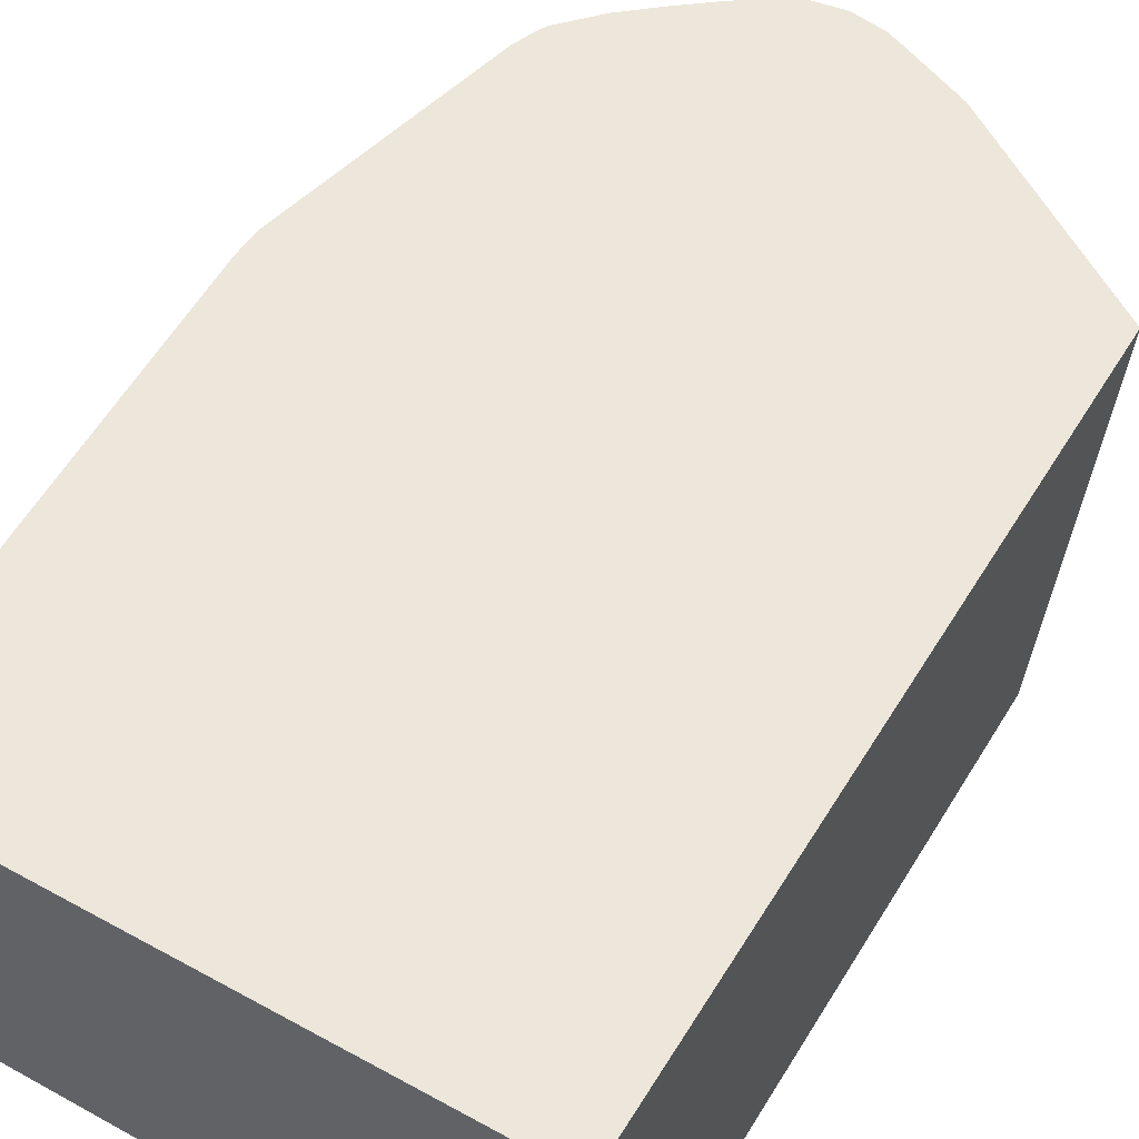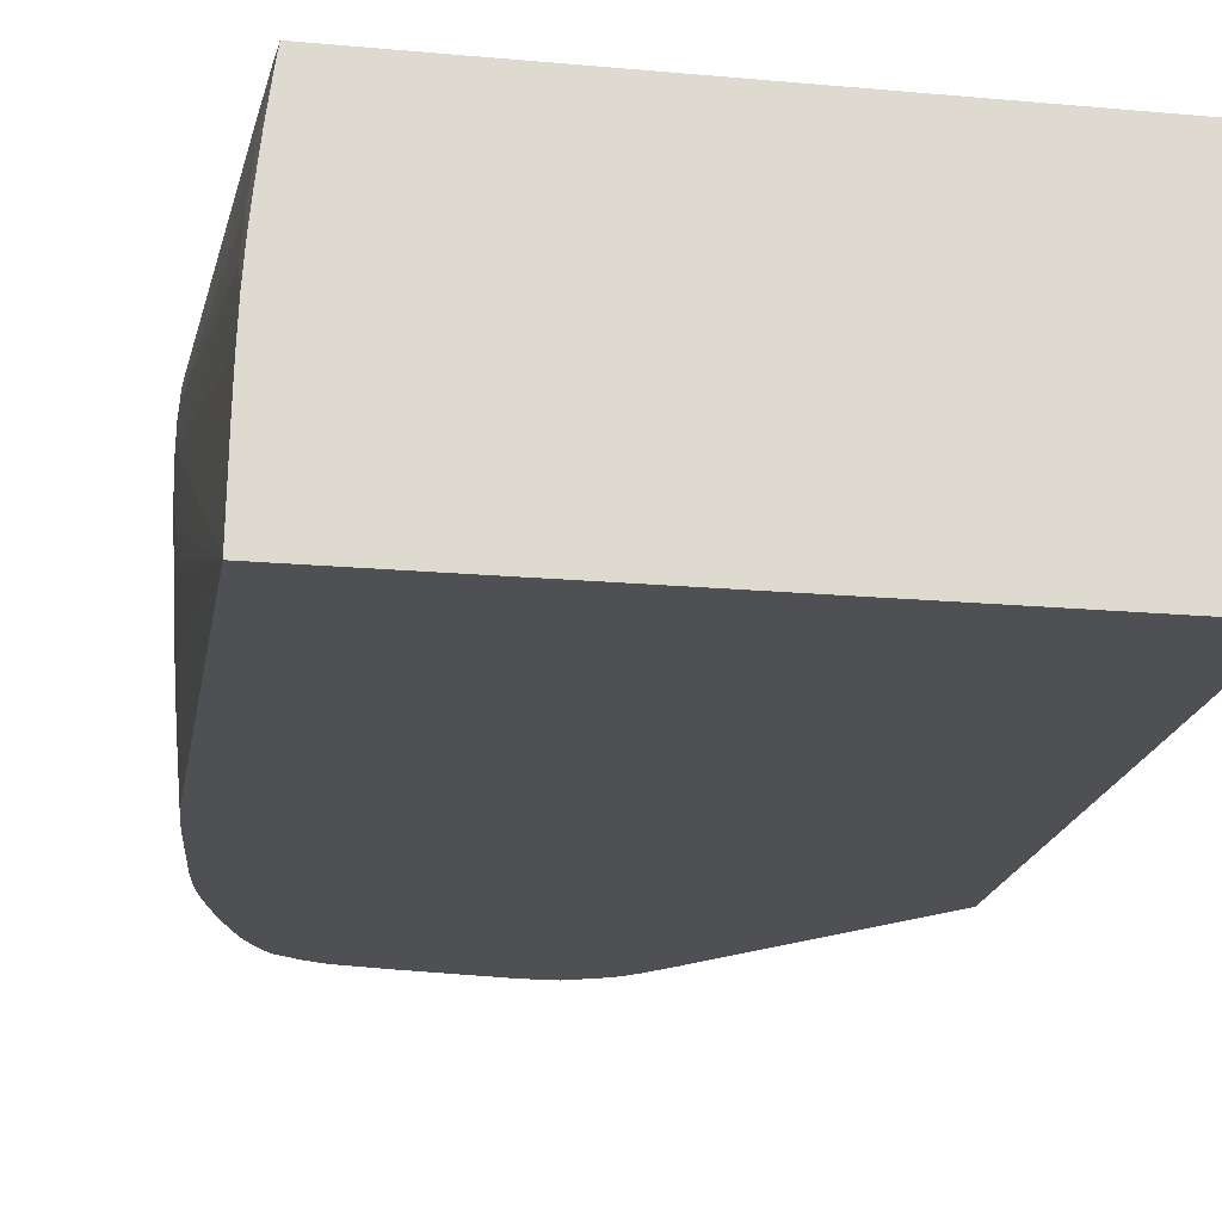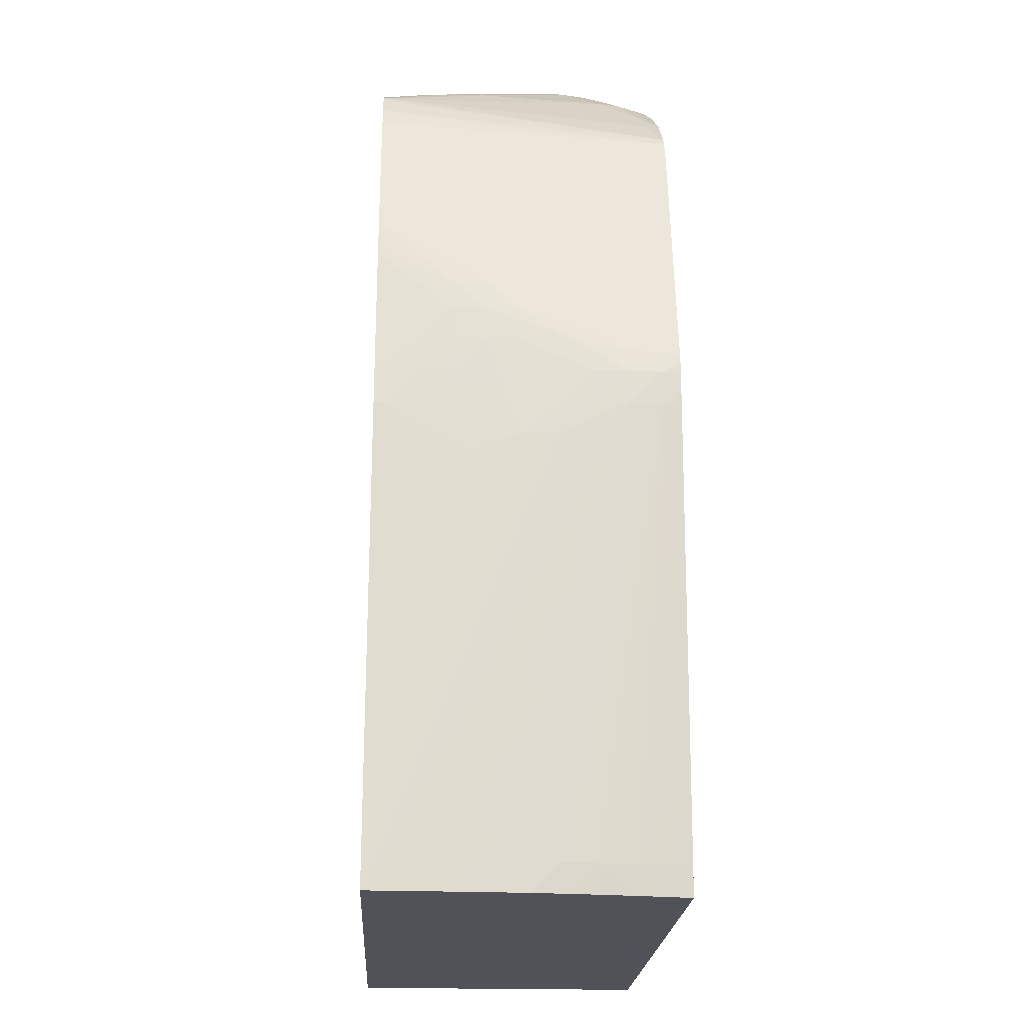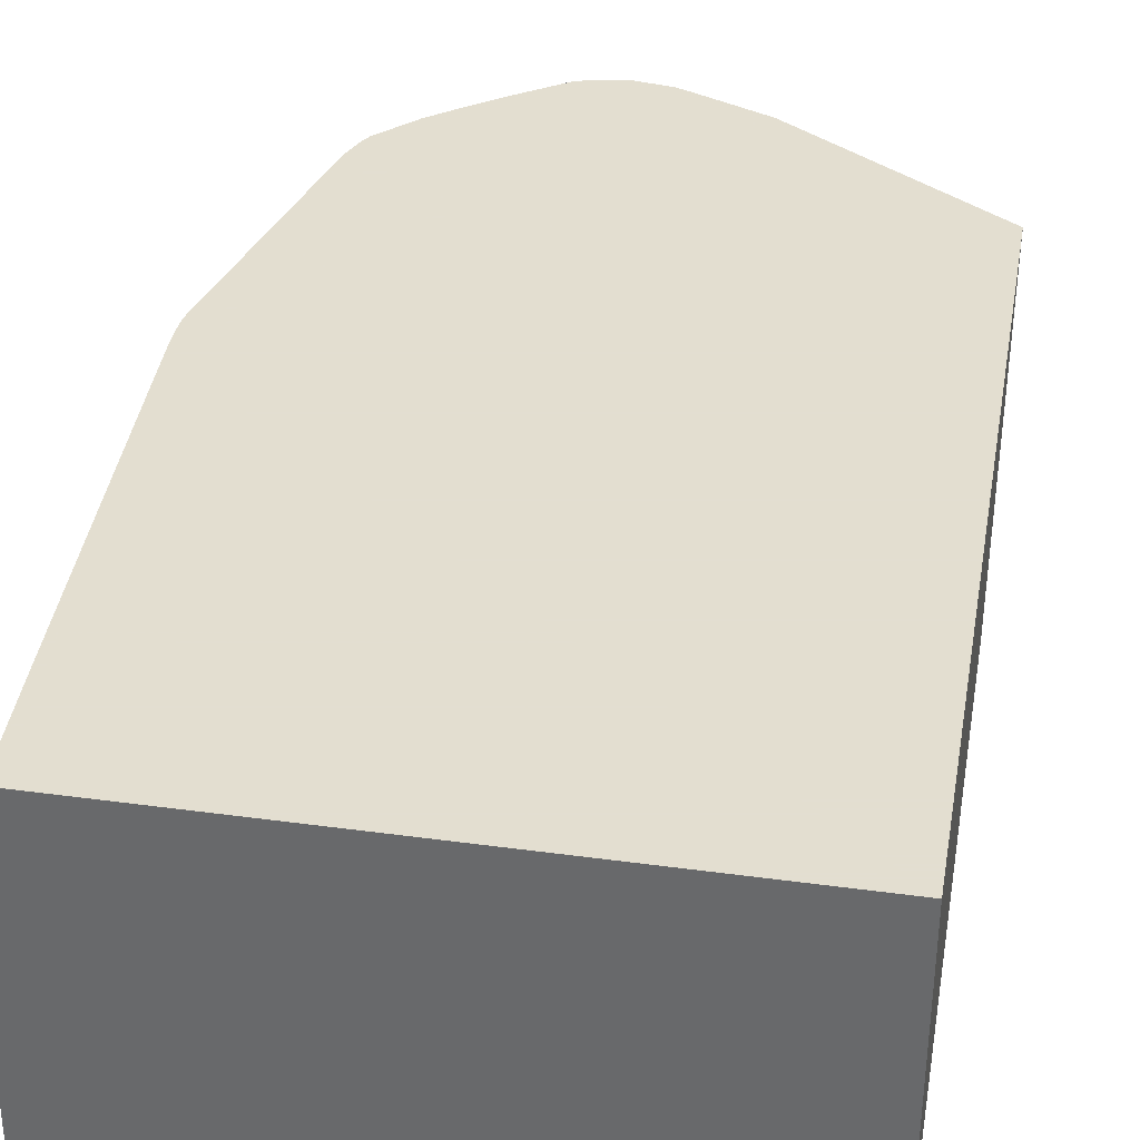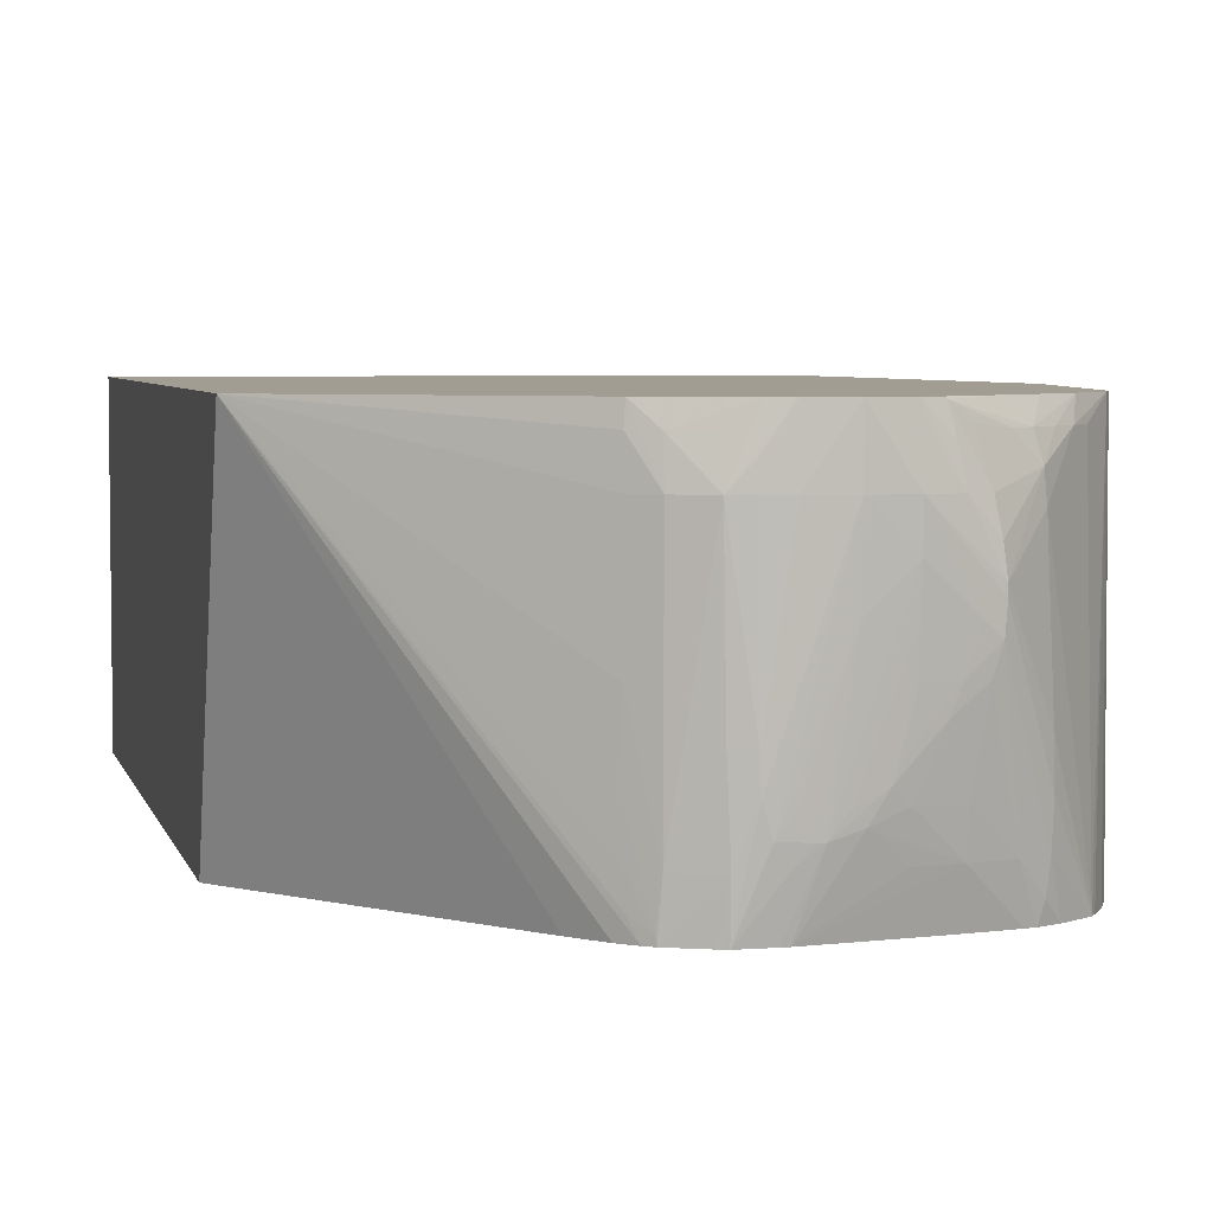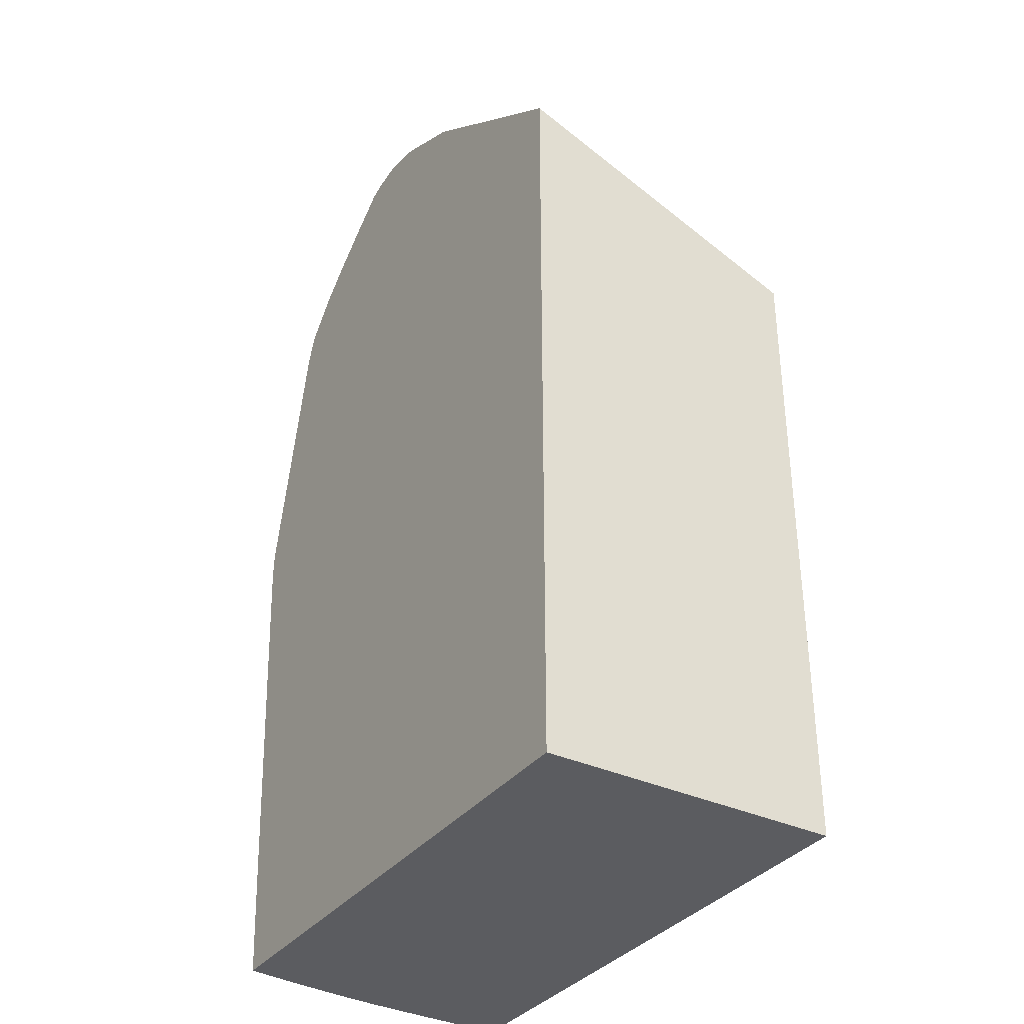
<metadata>
{"format":"obj","ext":"obj","renderer":"f3d","projection":"perspective","resolution":1024,"background":"white","views":[{"elev":52.3,"azim":30.6,"up":"+Z"},{"elev":-19.0,"azim":-9.7,"up":"+Z"},{"elev":-21.6,"azim":-93.1,"up":"+Y"},{"elev":35.9,"azim":10.1,"up":"+Z"},{"elev":4.7,"azim":166.9,"up":"+Z"},{"elev":-34.9,"azim":58.0,"up":"+Y"}]}
</metadata>
<code>
v -0.3068 0.2977 0.63
v -0.3062 0.2977 0.6439
v -0.3063 0.3115 0.6439
v -0.3066 0.3115 0.63
v -0.3066 0.2977 0.6162
v -0.3063 0.2839 0.6023
v -0.3018 0.1063 0.5303
v -0.3018 0.1063 0.5308
v -0.3015 0.1063 0.5494
v -0.3013 0.1063 0.5608
v -0.3013 0.1063 0.5633
v -0.3009 0.1063 0.5771
v -0.3005 0.1177 0.6023
v -0.3053 0.2977 0.6511
v -0.3057 0.3052 0.6511
v -0.2995 0.1177 0.6162
v -0.2979 0.1177 0.63
v -0.3057 0.3119 0.6511
v -0.3056 0.3158 0.6511
v -0.3051 0.32 0.6511
v -0.3052 0.3203 0.6439
v -0.3054 0.3213 0.63
v -0.3052 0.3227 0.6162
v -0.3044 0.3289 0.6023
v -0.3062 0.3115 0.6162
v -0.3061 0.2977 0.6023
v -0.3059 0.2839 0.5885
v -0.3058 0.27 0.5885
v -0.06947 0.1063 0.5303
v -0.3046 0.2769 0.5677
v -0.3046 0.277 0.5677
v -0.3017 0.2977 0.5331
v -0.3015 0.2977 0.5303
v -0.3004 0.1063 0.5909
v -0.2996 0.1063 0.6023
v -0.2975 0.1454 0.6439
v -0.2969 0.1527 0.6511
v -0.2994 0.1063 0.6048
v -0.2984 0.1063 0.6162
v -0.2969 0.1063 0.63
v -0.295 0.1063 0.6439
v -0.2959 0.1177 0.6439
v -0.3041 0.3297 0.6162
v -0.2829 0.4223 0.6511
v -0.3028 0.3392 0.5885
v -0.3024 0.3392 0.5746
v -0.3042 0.3248 0.5892
v -0.3047 0.3198 0.5943
v -0.3048 0.3103 0.5892
v -0.3046 0.3049 0.5814
v -0.3053 0.2977 0.5885
v -0.3048 0.2977 0.5792
v -0.3036 0.2977 0.5608
v -0.305 0.2826 0.5742
v -0.06947 0.1063 0.6511
v -0.06947 0.366 0.5303
v -0.303 0.3115 0.5608
v -0.3021 0.3115 0.547
v -0.301 0.3115 0.5331
v -0.3008 0.3115 0.5303
v -0.2961 0.1388 0.6511
v -0.294 0.1063 0.6511
v -0.2948 0.1177 0.6511
v -0.3001 0.3531 0.5746
v -0.2793 0.4325 0.6511
v -0.278 0.4365 0.5303
v -0.2788 0.4345 0.5303
v -0.2829 0.4223 0.5303
v -0.287 0.4085 0.5303
v -0.2898 0.3978 0.5303
v -0.2916 0.3909 0.5331
v -0.2997 0.3531 0.5608
v -0.3014 0.3392 0.5608
v -0.3024 0.3254 0.5608
v -0.3033 0.3254 0.5746
v -0.06947 0.4137 0.6511
v -0.1395 0.4555 0.5303
v -0.3012 0.3254 0.547
v -0.2999 0.3226 0.5303
v -0.2968 0.3669 0.547
v -0.2916 0.3909 0.5303
v -0.2937 0.3808 0.5331
v -0.2775 0.4358 0.6511
v -0.2721 0.4498 0.5303
v -0.2733 0.4475 0.5303
v -0.2762 0.4412 0.5303
v -0.2913 0.3923 0.5303
v -0.2936 0.3808 0.5303
v -0.2958 0.3669 0.5331
v -0.2986 0.3531 0.547
v -0.3 0.3392 0.547
v -0.2996 0.3254 0.5303
v -0.2956 0.3669 0.5303
v -0.141 0.4573 0.5303
v -0.1499 0.4679 0.5303
v -0.1552 0.4728 0.5303
v -0.1522 0.4709 0.5371
v -0.152 0.4711 0.547
v -0.1517 0.4713 0.5608
v -0.1515 0.4714 0.5746
v -0.1513 0.4716 0.5885
v -0.1512 0.4716 0.6023
v -0.1512 0.4716 0.63
v -0.1515 0.4714 0.6439
v -0.1521 0.471 0.6511
v -0.2639 0.4505 0.6511
v -0.2616 0.4556 0.6439
v -0.2676 0.4487 0.6439
v -0.2656 0.4601 0.5331
v -0.2658 0.4601 0.5303
v -0.2674 0.4578 0.5303
v -0.2983 0.3392 0.5303
v -0.2969 0.3531 0.5303
v -0.1583 0.4751 0.5303
v -0.1579 0.475 0.5327
v -0.1592 0.4762 0.547
v -0.1592 0.4772 0.63
v -0.1592 0.4757 0.6439
v -0.1798 0.4835 0.6511
v -0.2512 0.4614 0.6511
v -0.2468 0.4689 0.6439
v -0.2547 0.462 0.6439
v -0.2489 0.4705 0.635
v -0.2495 0.4711 0.6258
v -0.2512 0.4727 0.5746
v -0.2515 0.4726 0.5608
v -0.2511 0.4719 0.547
v -0.2555 0.4673 0.5303
v -0.1704 0.4806 0.5303
v -0.1731 0.4826 0.547
v -0.1719 0.4827 0.5746
v -0.1709 0.4833 0.63
v -0.1736 0.4821 0.6435
v -0.1868 0.4864 0.6511
v -0.2381 0.4717 0.6511
v -0.2213 0.4845 0.6504
v -0.2399 0.474 0.6439
v -0.2281 0.4816 0.645
v -0.2325 0.4832 0.63
v -0.2344 0.4843 0.6194
v -0.2355 0.4847 0.6102
v -0.2355 0.4847 0.6068
v -0.2349 0.4845 0.5975
v -0.2501 0.4712 0.537
v -0.2483 0.4707 0.5303
v -0.1731 0.4817 0.5303
v -0.1731 0.4819 0.5331
v -0.1792 0.4848 0.5636
v -0.1788 0.485 0.5746
v -0.1781 0.4851 0.6162
v -0.1778 0.4851 0.63
v -0.1785 0.485 0.6387
v -0.1869 0.487 0.63
v -0.2008 0.4888 0.6511
v -0.2205 0.4847 0.6511
v -0.2233 0.4854 0.6412
v -0.2256 0.4861 0.63
v -0.2146 0.4884 0.63
v -0.2293 0.4858 0.6153
v -0.2295 0.4855 0.6022
v -0.2253 0.4851 0.5885
v -0.2224 0.4848 0.5805
v -0.2322 0.484 0.5885
v -0.2423 0.4753 0.547
v -0.245 0.4716 0.5303
v -0.1842 0.4815 0.5303
v -0.1943 0.4847 0.5537
v -0.1868 0.484 0.5482
v -0.1821 0.4846 0.5543
v -0.2008 0.4888 0.63
v -0.2142 0.4869 0.6511
v -0.2159 0.487 0.645
v -0.2146 0.488 0.6162
v -0.2146 0.4871 0.6023
v -0.2146 0.4861 0.5885
v -0.2141 0.4851 0.5754
v -0.2091 0.4848 0.5658
v -0.2141 0.4834 0.561
v -0.2285 0.4808 0.5608
v -0.2276 0.483 0.5754
v -0.2285 0.4786 0.547
v -0.2406 0.4725 0.5303
v -0.1869 0.4814 0.5303
v -0.1913 0.4847 0.5537
v -0.2035 0.4843 0.5566
v -0.1996 0.485 0.561
v -0.2008 0.4858 0.5746
v -0.2008 0.4875 0.6023
v -0.1868 0.485 0.5597
v -0.2146 0.4808 0.547
v -0.2257 0.4754 0.5303
f 1 2 3
f 1 3 4
f 1 4 5
f 1 5 6
f 1 6 7
f 1 7 8
f 1 8 9
f 1 9 10
f 1 10 11
f 1 11 12
f 1 12 13
f 1 13 2
f 2 14 15
f 2 15 3
f 2 13 16
f 2 16 17
f 2 17 14
f 3 15 18
f 3 18 19
f 3 19 20
f 3 20 21
f 3 21 4
f 4 21 22
f 4 22 23
f 4 23 24
f 4 24 25
f 4 25 5
f 5 25 26
f 5 26 27
f 5 27 6
f 6 27 28
f 6 28 7
f 7 29 55
f 7 55 62
f 7 62 41
f 7 41 40
f 7 40 39
f 7 39 38
f 7 38 35
f 7 35 34
f 7 34 12
f 7 12 11
f 7 11 10
f 7 10 9
f 7 9 8
f 7 28 27
f 7 27 30
f 7 30 31
f 7 31 32
f 7 32 33
f 7 33 60
f 7 60 79
f 7 79 92
f 7 92 112
f 7 112 113
f 7 113 93
f 7 93 88
f 7 88 81
f 7 81 87
f 7 87 70
f 7 70 69
f 7 69 68
f 7 68 67
f 7 67 66
f 7 66 86
f 7 86 85
f 7 85 84
f 7 84 111
f 7 111 110
f 7 110 128
f 7 128 145
f 7 145 165
f 7 165 182
f 7 182 191
f 7 191 183
f 7 183 166
f 7 166 146
f 7 146 129
f 7 129 114
f 7 114 96
f 7 96 95
f 7 95 94
f 7 94 77
f 7 77 56
f 7 56 29
f 12 34 13
f 13 34 35
f 13 35 16
f 14 17 36
f 14 36 37
f 14 37 61
f 14 61 63
f 14 63 62
f 14 62 55
f 14 55 76
f 14 76 105
f 14 105 119
f 14 119 134
f 14 134 154
f 14 154 171
f 14 171 155
f 14 155 135
f 14 135 120
f 14 120 106
f 14 106 83
f 14 83 65
f 14 65 44
f 14 44 20
f 14 20 19
f 14 19 18
f 14 18 15
f 16 35 38
f 16 38 39
f 16 39 40
f 16 40 17
f 17 40 41
f 17 41 42
f 17 42 37
f 17 37 36
f 20 43 21
f 20 44 43
f 21 43 22
f 22 43 24
f 22 24 23
f 24 43 45
f 24 45 46
f 24 46 47
f 24 47 25
f 25 47 48
f 25 48 26
f 26 48 49
f 26 49 50
f 26 50 51
f 26 51 27
f 27 51 50
f 27 50 52
f 27 52 53
f 27 53 54
f 27 54 31
f 27 31 30
f 29 56 76
f 29 76 55
f 31 54 32
f 32 54 53
f 32 53 57
f 32 57 58
f 32 58 59
f 32 59 60
f 32 60 33
f 37 42 61
f 41 62 63
f 41 63 42
f 42 63 61
f 43 64 45
f 43 44 64
f 44 65 66
f 44 66 67
f 44 67 68
f 44 68 69
f 44 69 70
f 44 70 71
f 44 71 64
f 45 64 46
f 46 64 72
f 46 72 73
f 46 73 74
f 46 74 75
f 46 75 47
f 47 75 50
f 47 50 49
f 47 49 48
f 50 57 53
f 50 53 52
f 50 75 57
f 56 77 76
f 57 75 58
f 58 75 74
f 58 74 59
f 59 74 78
f 59 78 60
f 60 78 79
f 64 80 72
f 64 71 81
f 64 81 82
f 64 82 80
f 65 83 84
f 65 84 85
f 65 85 86
f 65 86 66
f 70 87 71
f 71 87 81
f 72 80 88
f 72 88 89
f 72 89 90
f 72 90 73
f 73 91 92
f 73 92 79
f 73 79 78
f 73 78 74
f 73 90 93
f 73 93 91
f 76 77 94
f 76 94 95
f 76 95 96
f 76 96 97
f 76 97 98
f 76 98 99
f 76 99 100
f 76 100 101
f 76 101 102
f 76 102 103
f 76 103 104
f 76 104 105
f 80 82 88
f 81 88 82
f 83 106 107
f 83 107 108
f 83 108 109
f 83 109 110
f 83 110 111
f 83 111 84
f 88 93 89
f 89 93 90
f 91 112 92
f 91 93 113
f 91 113 112
f 96 114 115
f 96 115 97
f 97 115 98
f 98 115 99
f 99 115 100
f 100 115 116
f 100 116 101
f 101 116 117
f 101 117 102
f 102 117 103
f 103 117 104
f 104 117 105
f 105 117 118
f 105 118 119
f 106 120 121
f 106 121 122
f 106 122 107
f 107 122 123
f 107 123 124
f 107 124 108
f 108 124 109
f 109 124 125
f 109 125 110
f 110 125 126
f 110 126 127
f 110 127 128
f 114 116 115
f 114 129 130
f 114 130 116
f 116 130 131
f 116 131 132
f 116 132 117
f 117 132 118
f 118 132 133
f 118 133 119
f 119 133 132
f 119 132 134
f 120 135 121
f 121 123 122
f 121 135 136
f 121 136 137
f 121 137 123
f 123 137 138
f 123 138 139
f 123 139 140
f 123 140 141
f 123 141 124
f 124 141 125
f 125 141 126
f 126 141 142
f 126 142 143
f 126 143 127
f 127 144 128
f 127 143 144
f 128 144 145
f 129 146 147
f 129 147 130
f 130 147 148
f 130 148 149
f 130 149 131
f 131 149 132
f 132 149 150
f 132 150 151
f 132 151 152
f 132 152 134
f 134 151 153
f 134 153 154
f 134 152 151
f 135 155 136
f 136 155 156
f 136 156 139
f 136 139 138
f 136 138 137
f 139 156 140
f 140 156 157
f 140 157 141
f 141 157 158
f 141 158 159
f 141 159 142
f 142 159 158
f 142 158 160
f 142 160 143
f 143 160 161
f 143 161 162
f 143 162 163
f 143 163 164
f 143 164 144
f 144 164 145
f 145 164 165
f 146 166 167
f 146 167 168
f 146 168 169
f 146 169 148
f 146 148 147
f 148 169 170
f 148 170 153
f 148 153 149
f 149 153 150
f 150 153 151
f 153 170 154
f 154 170 158
f 154 158 171
f 155 171 156
f 156 171 157
f 157 171 172
f 157 172 158
f 158 170 173
f 158 173 160
f 158 172 171
f 160 173 161
f 161 173 174
f 161 174 175
f 161 175 176
f 161 176 162
f 162 176 177
f 162 177 178
f 162 178 179
f 162 179 180
f 162 180 163
f 163 180 179
f 163 179 164
f 164 179 181
f 164 181 165
f 165 181 182
f 166 183 167
f 167 184 168
f 167 183 185
f 167 185 177
f 167 177 186
f 167 186 187
f 167 187 188
f 167 188 184
f 168 184 169
f 169 184 189
f 169 189 188
f 169 188 170
f 170 188 173
f 173 188 187
f 173 187 174
f 174 187 186
f 174 186 177
f 174 177 175
f 175 177 176
f 177 185 178
f 178 181 179
f 178 185 181
f 181 185 190
f 181 190 183
f 181 183 191
f 181 191 182
f 183 190 185
f 184 188 189

</code>
